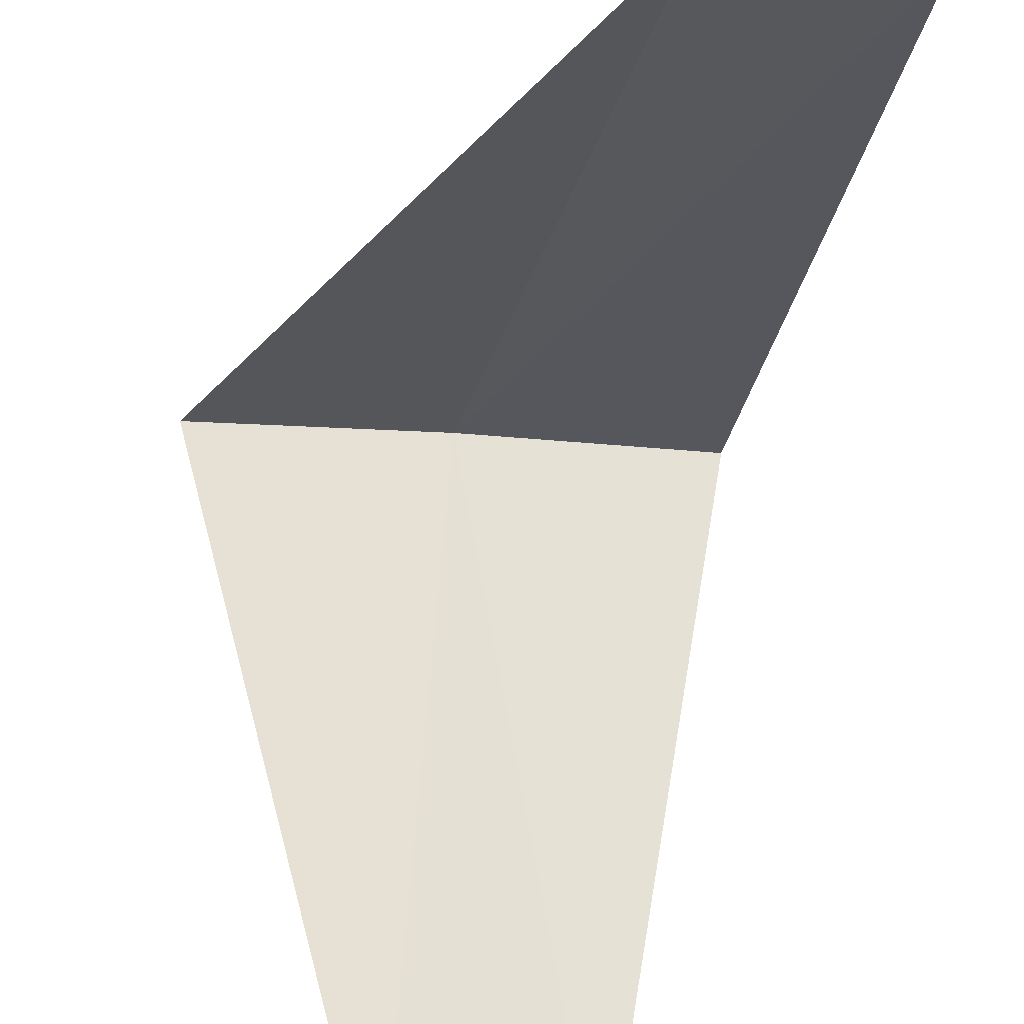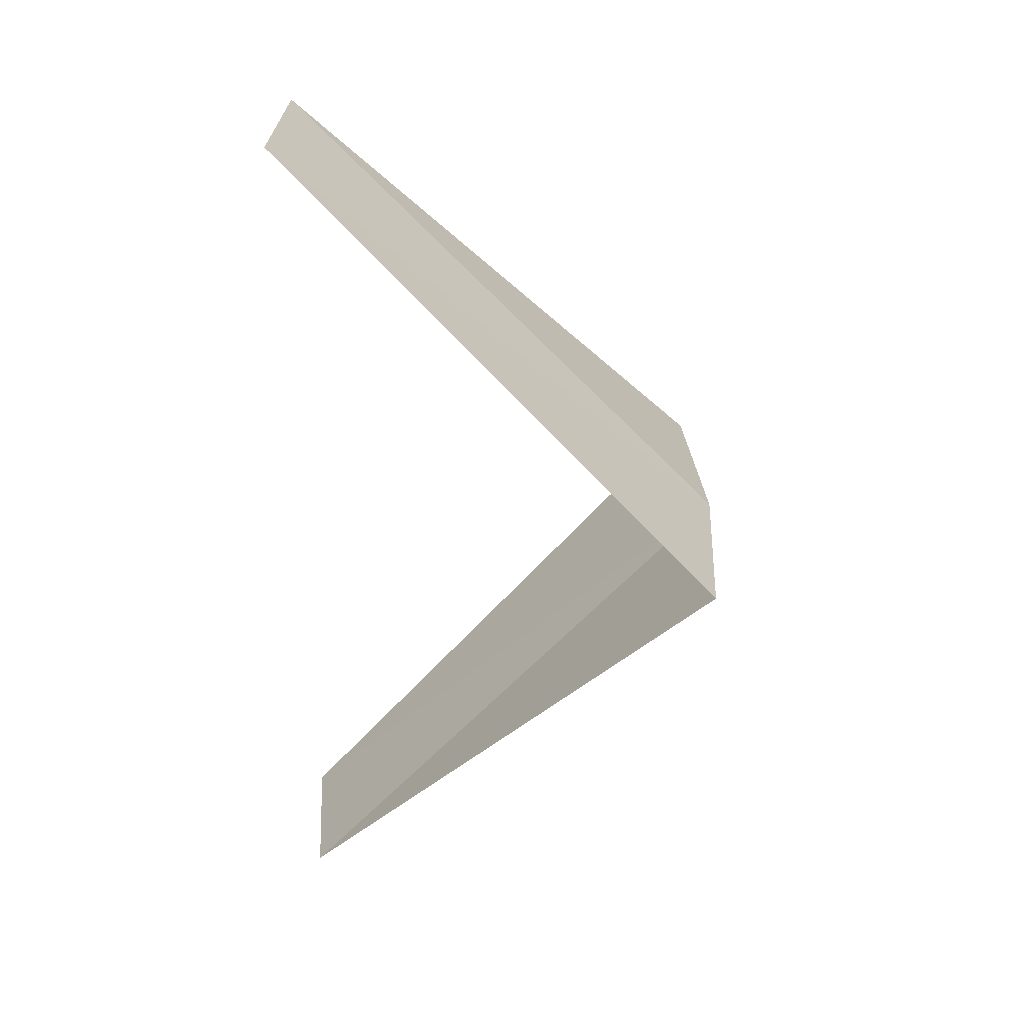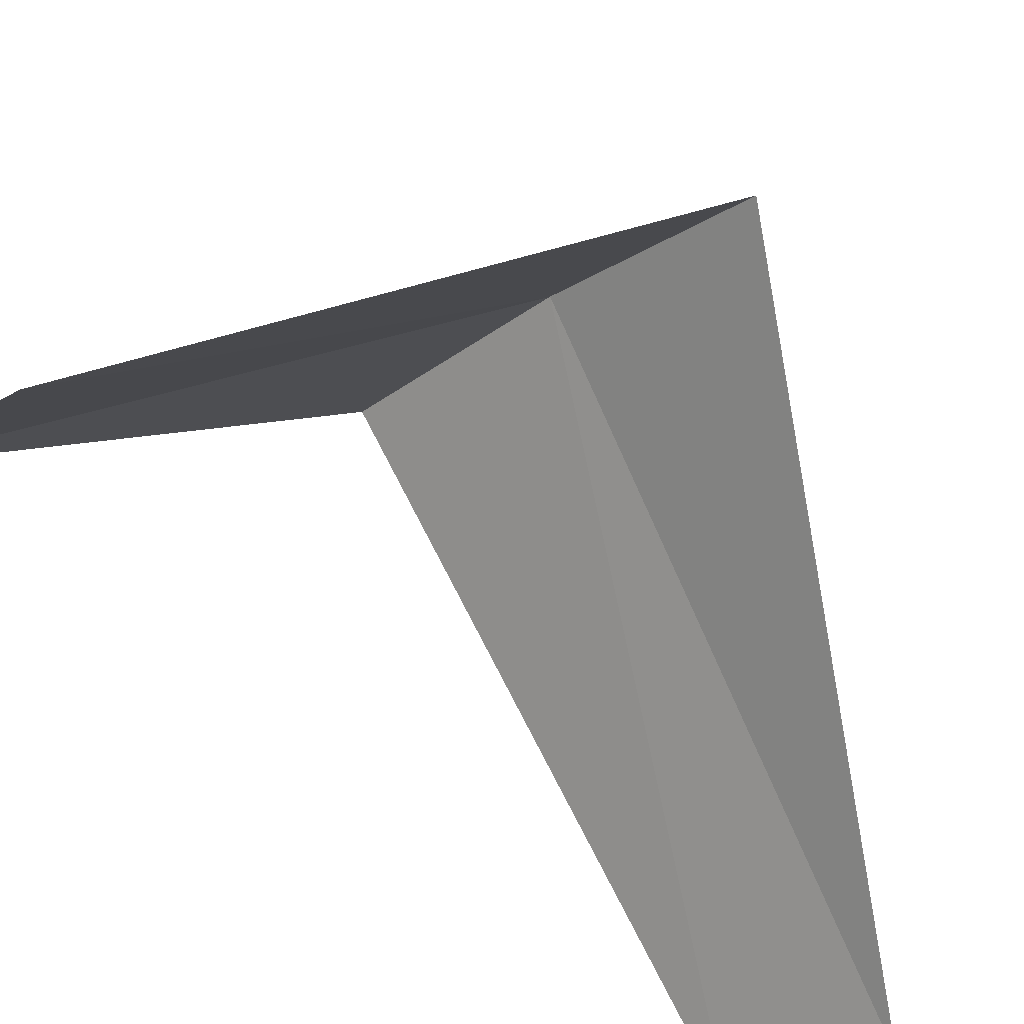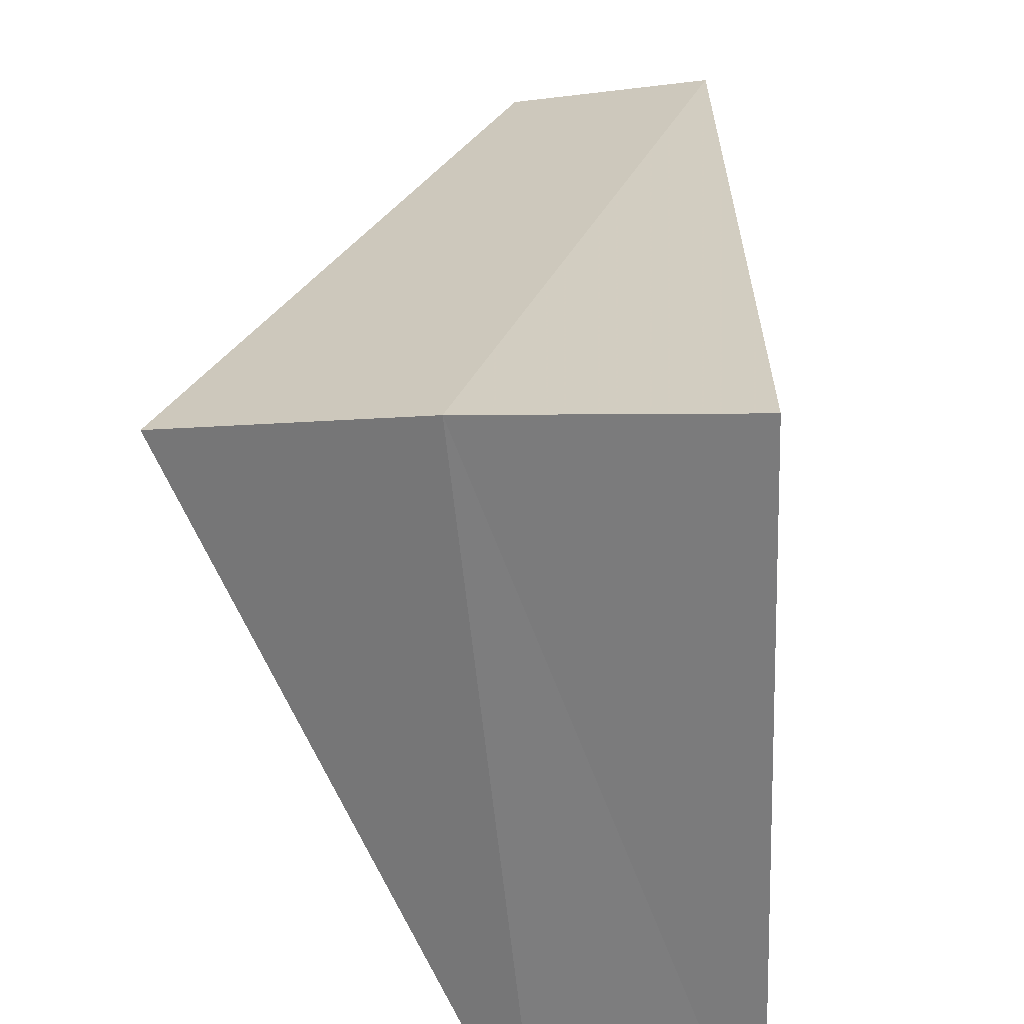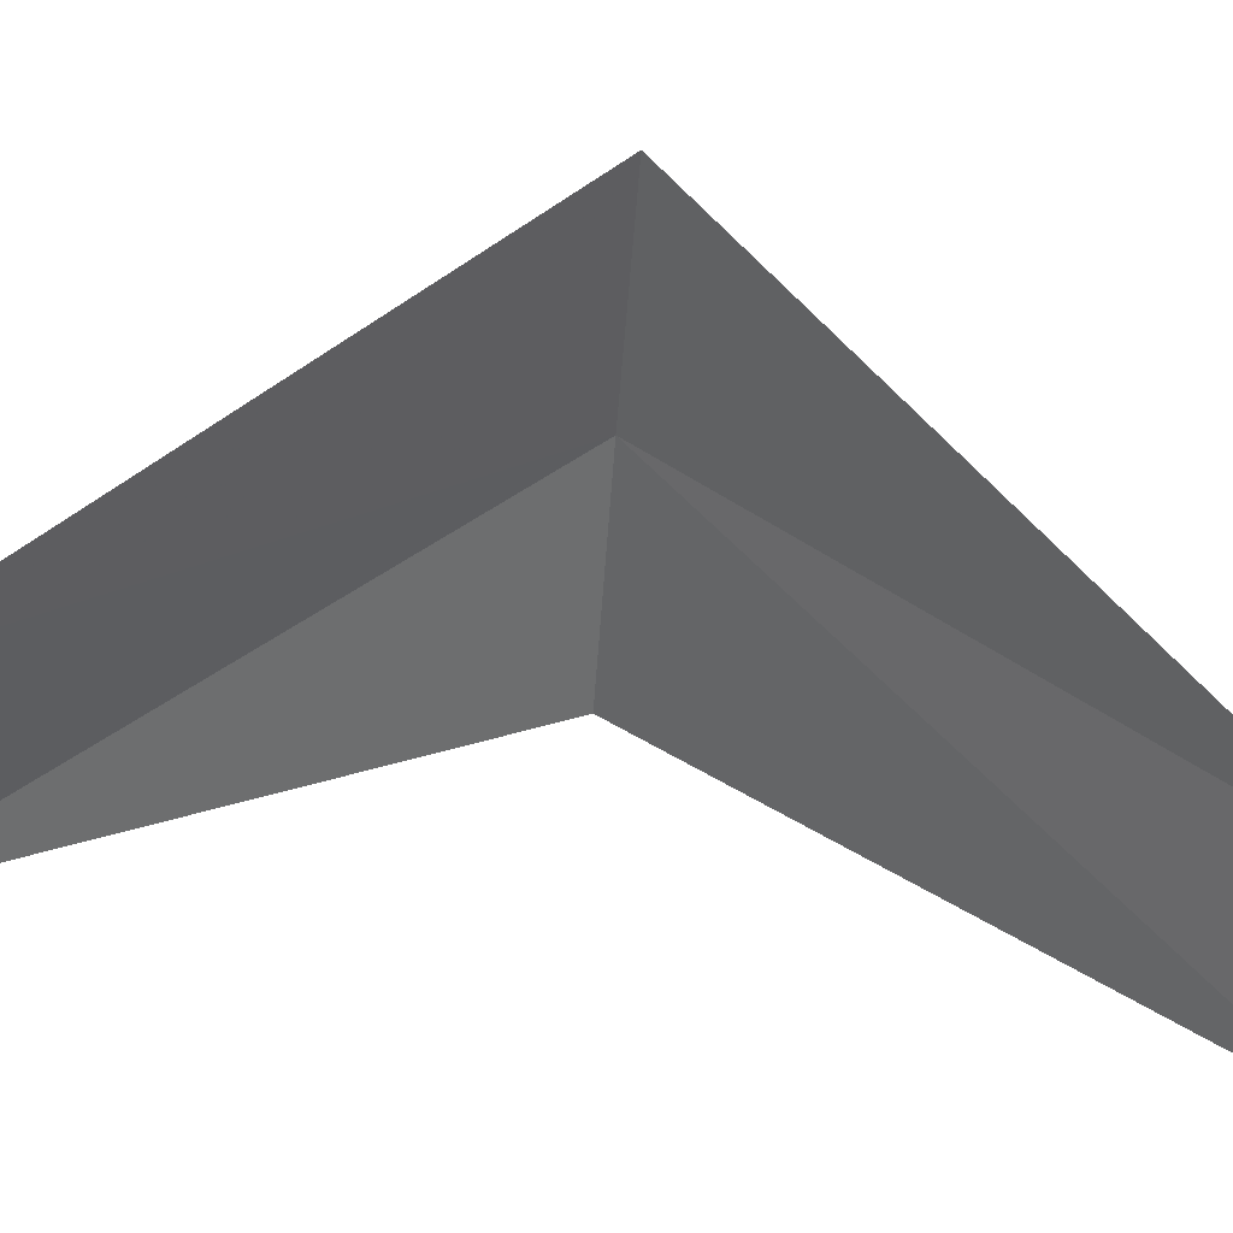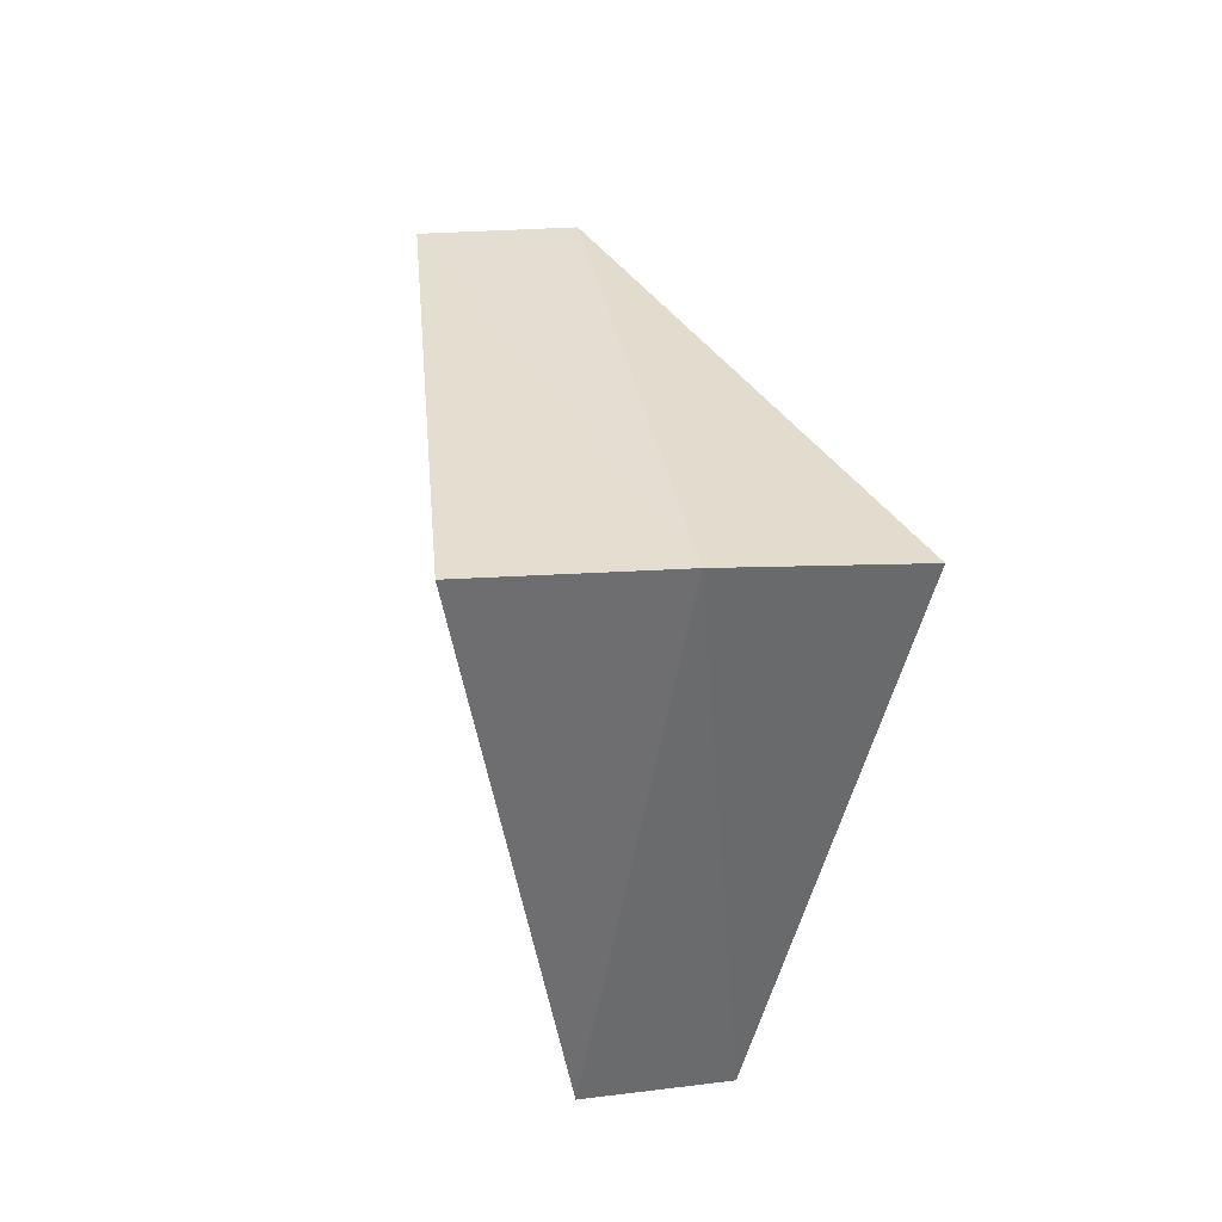
<metadata>
{"format":"obj","ext":"obj","renderer":"f3d","projection":"perspective","resolution":1024,"background":"white","views":[{"elev":-73.9,"azim":176.4,"up":"+Y"},{"elev":20.7,"azim":71.7,"up":"+Z"},{"elev":-50.0,"azim":50.6,"up":"+Y"},{"elev":74.7,"azim":-171.1,"up":"+Y"},{"elev":-69.7,"azim":90.6,"up":"+Y"},{"elev":-10.0,"azim":147.6,"up":"+Z"}]}
</metadata>
<code>
v 1.236 3.804 24.4
v 0.5621 2.947 23.44
v 0.9271 2.853 23.4
v 0.7495 3.929 24.44
v 1.703 3.619 24.36
v 0.9271 2.853 25.4
v 1.277 2.714 25.36
f 1 3 2
f 1 2 4
f 1 5 3
f 1 4 6
f 1 7 5
f 1 6 7

</code>
